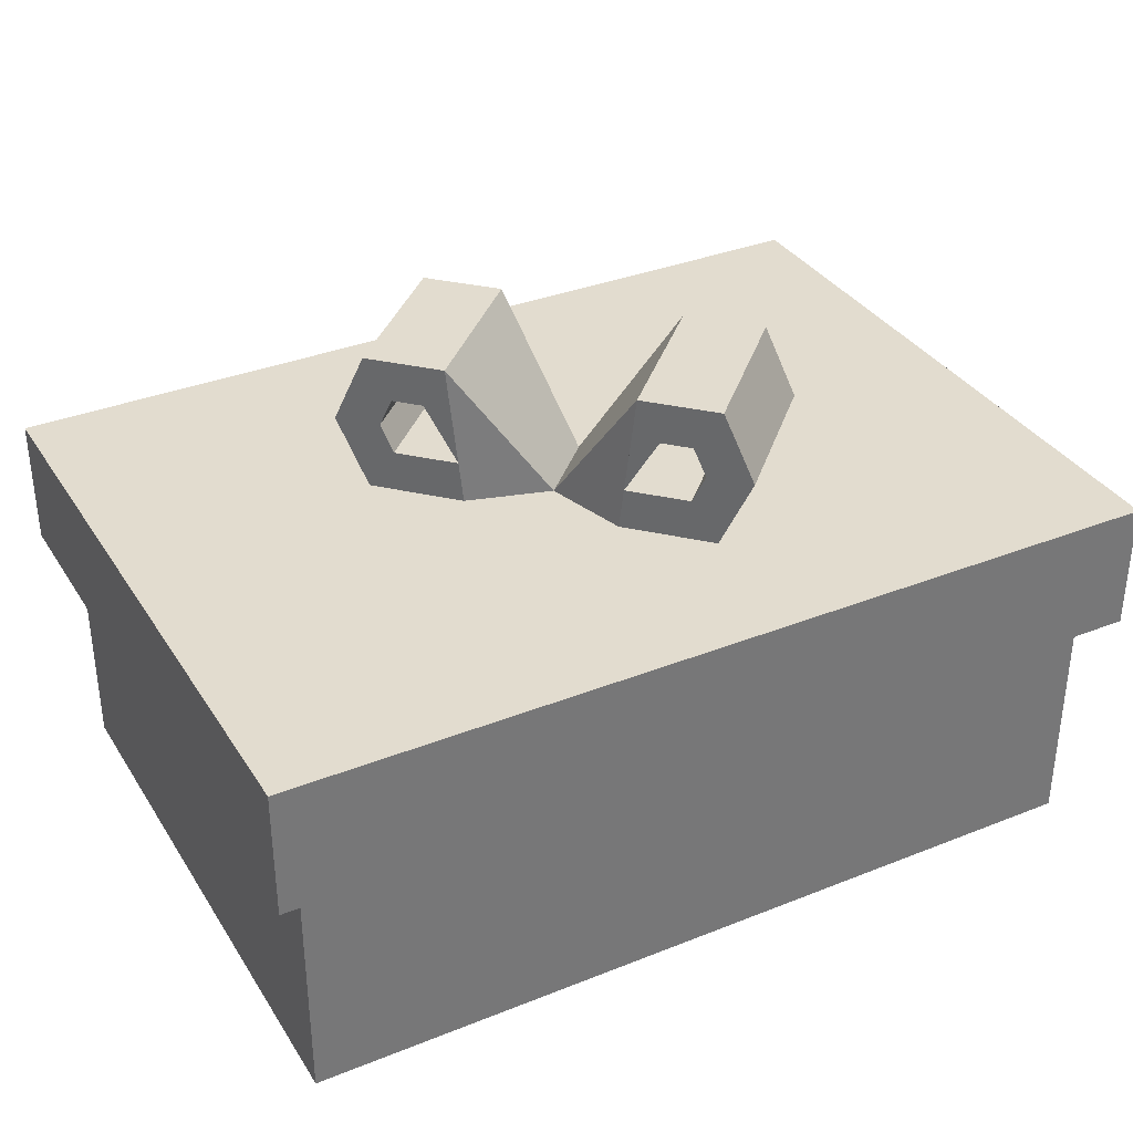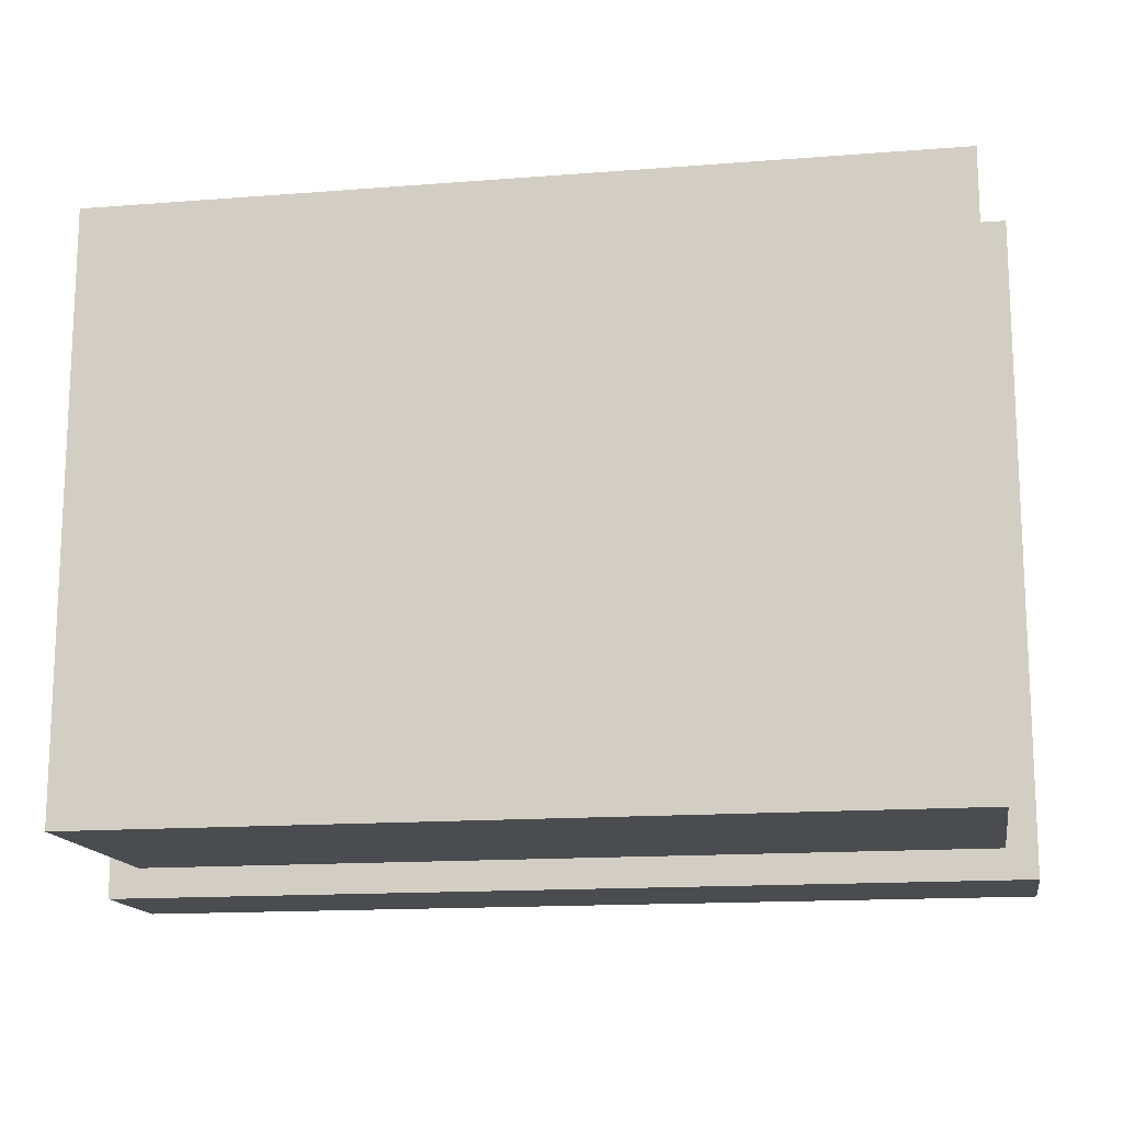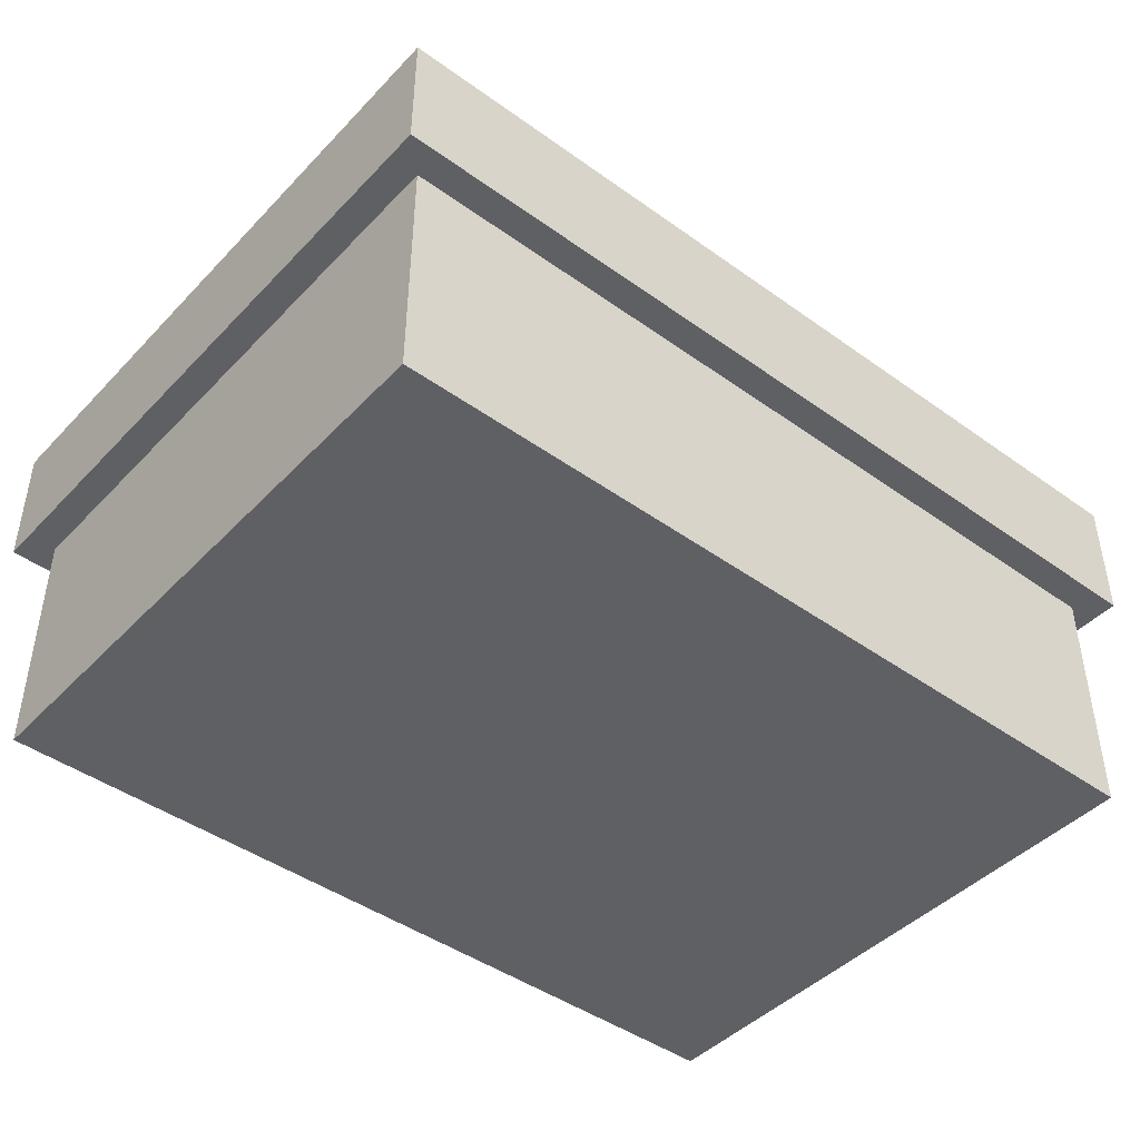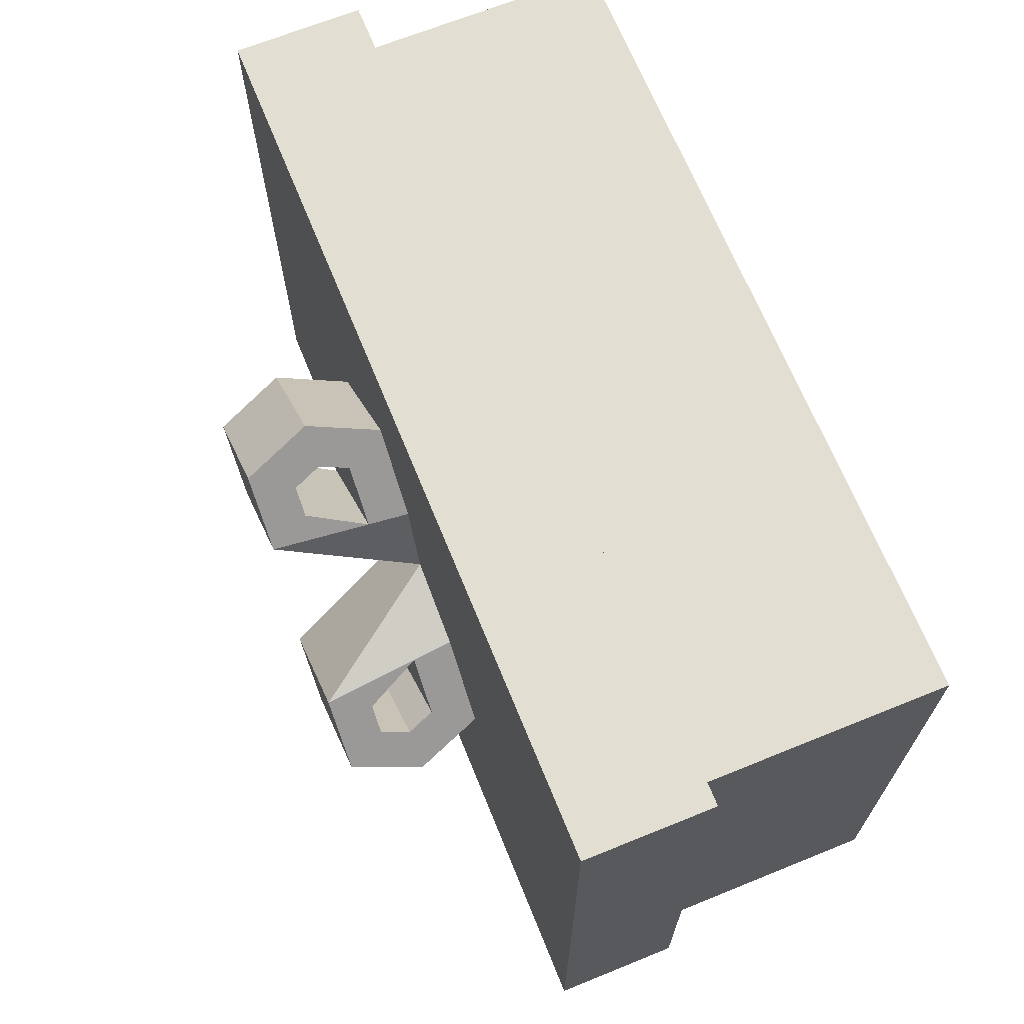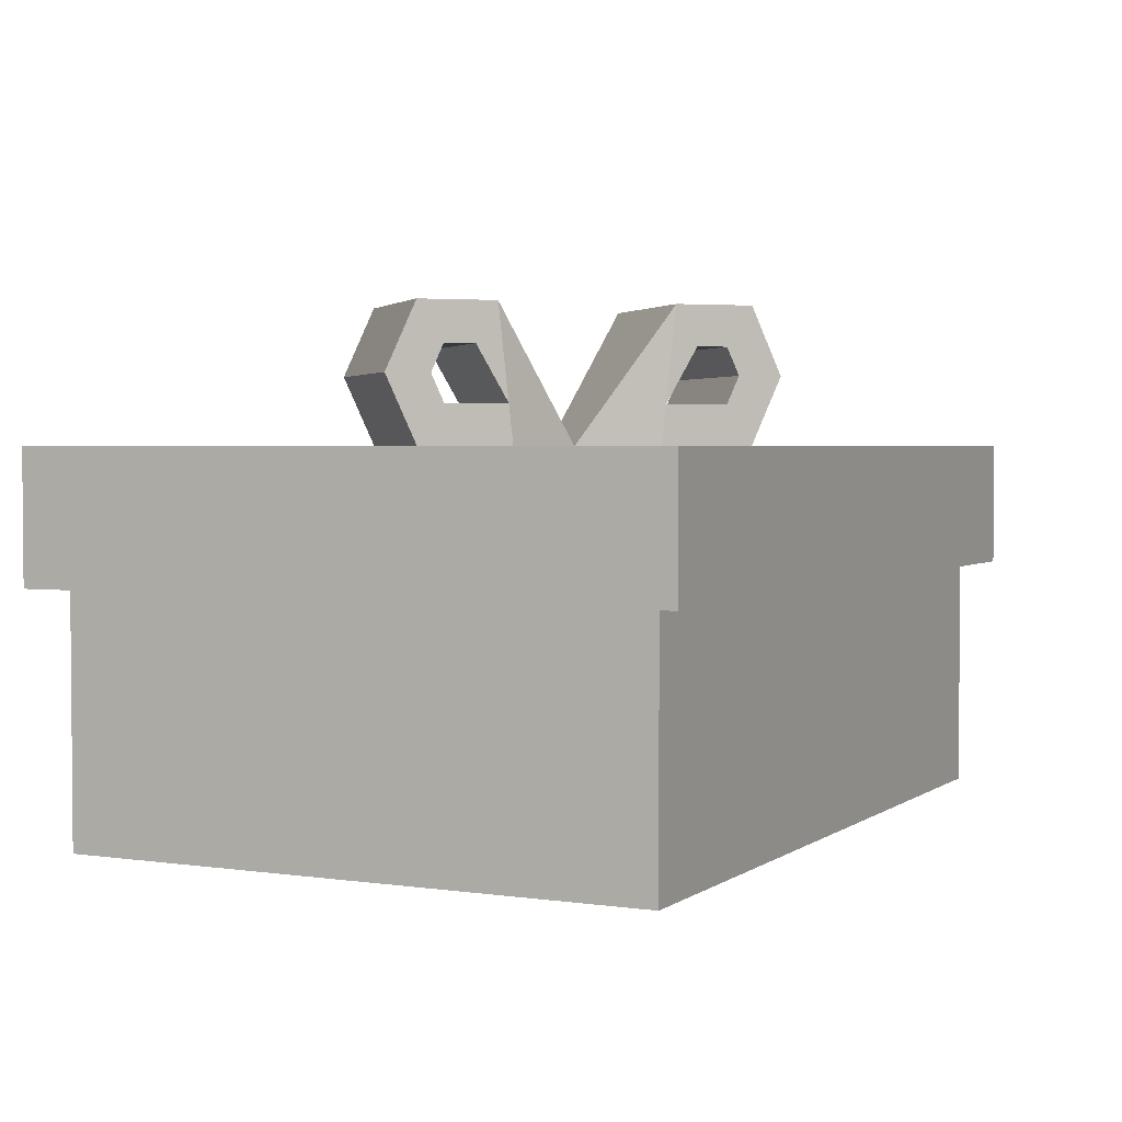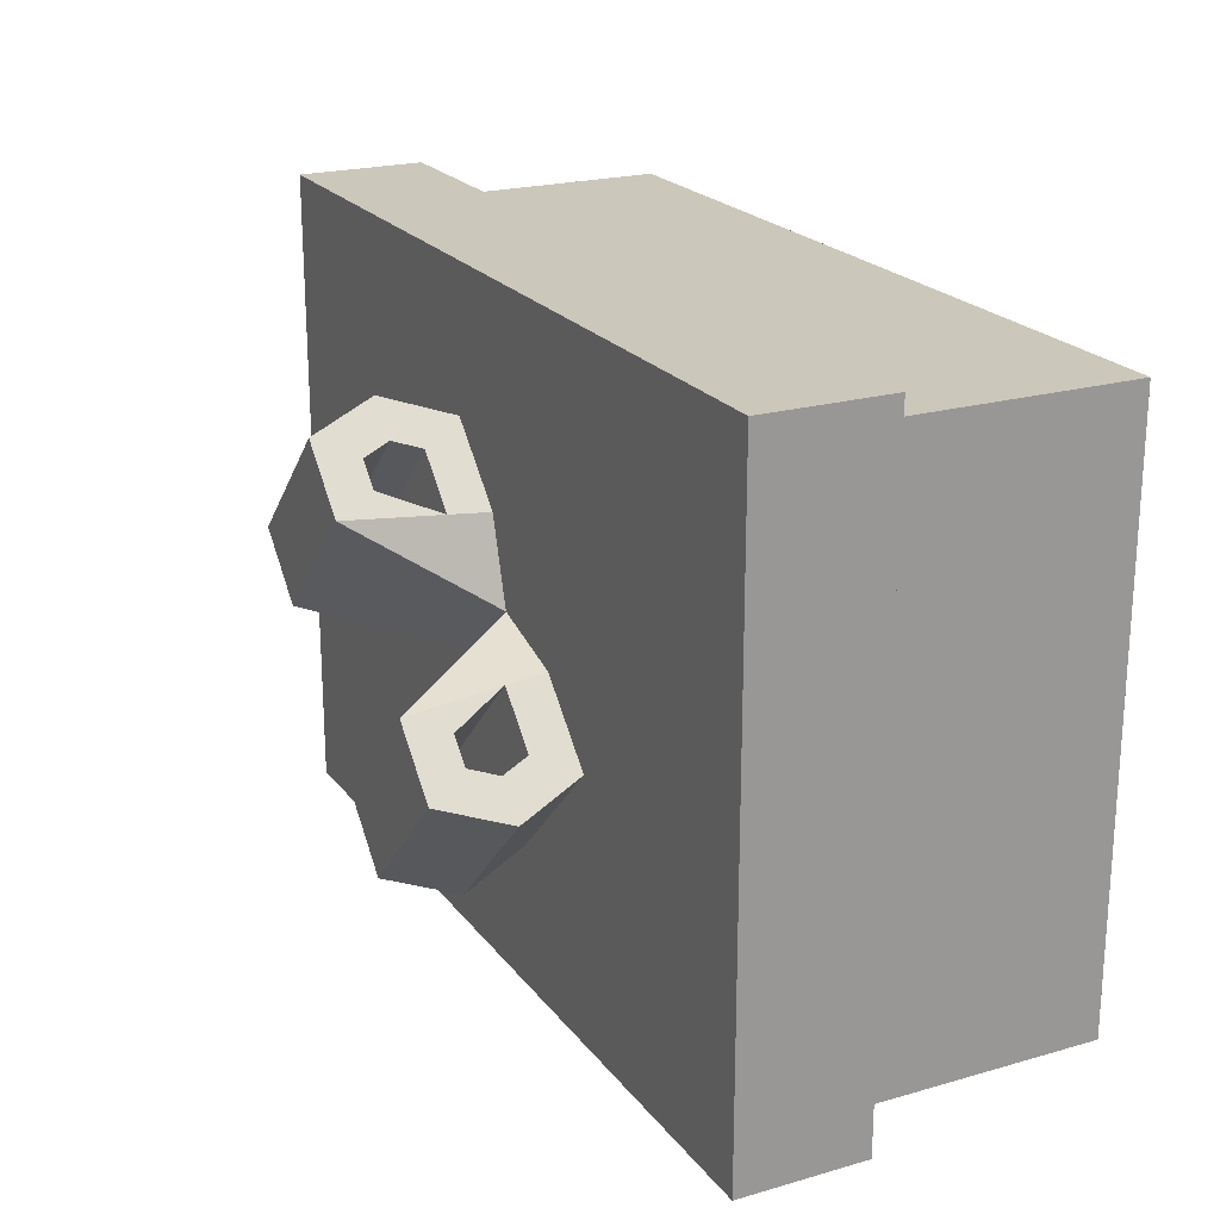
<metadata>
{"format":"obj","ext":"obj","renderer":"f3d","projection":"perspective","resolution":1024,"background":"white","views":[{"elev":34.6,"azim":-28.1,"up":"+Y"},{"elev":-14.9,"azim":9.6,"up":"+Z"},{"elev":-44.3,"azim":-40.0,"up":"+Y"},{"elev":67.9,"azim":-112.1,"up":"+Z"},{"elev":2.8,"azim":-63.6,"up":"+Y"},{"elev":21.6,"azim":-116.8,"up":"+Z"}]}
</metadata>
<code>
g presentLow
v -4.257 0 0.1694
v -4.257 1.714 0.1694
v -4.257 0 1.378
v -4.257 1.714 1.378
v -2.349 0 3.557
v -4.257 0 3.557
v -2.349 1.714 3.557
v -4.257 1.714 3.557
v 0.5306 0 3.557
v -1.378 0 3.557
v 0.5306 1.714 3.557
v -1.378 1.714 3.557
v 0.5306 0 2.349
v 0.5306 0 1.378
v 0.5306 0 0.1694
v -1.378 0 0.1694
v -2.349 0 0.1694
v -4.257 0 2.349
v 0.2438 0.06776 0.4562
v 0.2438 1.714 0.4562
v 0.2438 0.06776 3.271
v 0.2438 1.714 3.271
v -2.349 1.714 0.1694
v -3.971 0.06776 0.4562
v -3.971 0.06776 3.271
v -3.971 1.714 0.4562
v -3.971 1.714 3.271
v -4.257 1.714 2.349
v 0.5306 1.714 0.1694
v 0.5306 1.714 1.378
v 0.5306 1.714 2.349
v -1.378 1.714 0.1694
f 2 1 3
f 3 4 2
f 6 5 7
f 7 8 6
f 10 9 11
f 11 12 10
f 13 9 10
f 10 14 13
f 10 15 14
f 10 16 15
f 10 5 16
f 5 17 16
f 5 6 17
f 6 1 17
f 6 18 1
f 18 3 1
f 20 19 21
f 21 22 20
f 17 1 2
f 2 23 17
f 21 19 24
f 24 25 21
f 24 19 20
f 20 26 24
f 24 26 27
f 27 25 24
f 21 25 27
f 27 22 21
f 28 18 6
f 6 8 28
f 15 29 30
f 30 14 15
f 13 31 11
f 11 9 13
f 15 16 32
f 32 29 15
f 20 30 29
f 29 32 20
f 20 31 30
f 20 11 31
f 32 26 20
f 32 23 26
f 23 2 26
f 2 27 26
f 11 20 22
f 22 12 11
f 22 27 12
f 27 7 12
f 27 8 7
f 27 2 8
f 2 4 8
f 4 28 8
f 16 17 23
f 23 32 16
f 14 30 31
f 31 13 14
f 5 10 12
f 12 7 5
f 4 3 18
f 18 28 4
g lid 1
v -4.257 1.409 3.557
v 0.5306 1.409 3.557
v -4.257 1.714 3.557
v 0.5306 1.409 0.1694
v 0.5306 1.714 0.1694
v -4.427 1.409 0
v -2.349 1.409 0
v -4.427 2.154 0
v -2.349 2.154 0
v 0.7 1.409 0
v 0.7 2.154 0
v -1.378 1.409 0
v -1.378 2.154 0
v 0.7 1.409 3.727
v -1.378 1.409 3.727
v 0.7 2.154 3.727
v -1.378 2.154 3.727
v -4.427 1.409 2.349
v -4.427 2.154 2.349
v -4.427 1.409 3.727
v -4.427 2.154 3.727
v 0.7 2.154 2.349
v 0.7 1.409 2.349
v 0.7 2.154 1.378
v 0.7 1.409 1.378
v -2.349 1.409 3.727
v -4.257 1.409 0.1694
v -4.427 1.409 1.378
v -4.427 2.154 1.378
v -4.257 1.714 0.1694
v -1.378 2.154 1.378
v -0.9343 2.154 2.349
v -1.378 2.154 2.792
v -2.349 2.154 2.349
v -2.349 2.154 3.727
v -2.349 2.154 0.9343
v -2.792 2.154 1.378
v -1.378 2.154 2.349
v -2.349 2.154 1.378
v -2.914 2.154 1.499
v -2.583 2.154 1.83
v -2.521 2.154 1.893
v -2.035 2.154 2.035
v -1.893 2.154 2.521
v -1.83 2.154 2.583
v -1.499 2.154 2.914
v -1.692 2.154 1.692
v -1.206 2.154 1.834
v -1.144 2.154 1.896
v -0.813 2.154 2.227
v -1.834 2.154 1.206
v -1.896 2.154 1.144
v -2.227 2.154 0.813
v -1.896 2.965 1.144
v -1.853 2.394 1.188
v -2.171 2.56 0.8698
v -2.118 2.725 0.9226
v -2.227 2.965 0.813
v -1.988 2.725 1.052
v -2.357 2.56 0.6839
v -2.118 2.394 0.9226
v -2.539 2.394 1.874
v -2.674 2.725 1.739
v -3.043 2.56 1.37
v -2.583 2.965 1.83
v -2.914 2.965 1.499
v -1.83 2.965 2.583
v -1.144 2.965 1.896
v -2.804 2.394 1.609
v -2.583 2.394 1.83
v -1.188 2.394 1.853
v -1.052 2.725 1.988
v -0.813 2.965 2.227
v -0.9226 2.725 2.118
v -0.8698 2.56 2.171
v -0.6839 2.56 2.357
v -0.9226 2.394 2.118
v -1.144 2.394 1.896
v -1.874 2.394 2.539
v -1.609 2.394 2.804
v -1.556 2.56 2.857
v -1.499 2.965 2.914
v -1.609 2.725 2.804
v -1.739 2.725 2.674
v -1.37 2.56 3.043
v -2.857 2.56 1.556
v -2.804 2.725 1.609
f 34 33 35
f 35 11 34
f 37 36 34
f 34 11 37
f 39 38 40
f 40 41 39
f 43 42 44
f 44 45 43
f 47 46 48
f 48 49 47
f 51 50 52
f 52 53 51
f 55 54 48
f 48 46 55
f 42 43 56
f 56 57 42
f 34 55 46
f 34 57 55
f 57 34 36
f 42 57 36
f 46 47 34
f 47 33 34
f 47 58 33
f 58 52 33
f 52 59 33
f 59 52 38
f 36 59 44
f 36 44 42
f 59 39 44
f 59 38 39
f 52 50 38
f 50 60 38
f 40 38 60
f 60 61 40
f 59 62 35
f 35 33 59
f 37 11 35
f 35 62 37
f 59 36 37
f 37 62 59
f 56 43 45
f 45 63 56
f 48 54 64
f 64 49 48
f 64 65 49
f 67 66 51
f 51 53 67
f 68 41 40
f 40 69 68
f 40 61 69
f 53 52 58
f 58 67 53
f 64 70 65
f 71 68 69
f 61 60 50
f 50 51 61
f 44 39 41
f 41 45 44
f 58 47 49
f 49 67 58
f 57 56 54
f 54 55 57
f 72 69 61
f 72 61 51
f 73 72 51
f 69 72 73
f 74 73 51
f 69 73 74
f 74 51 66
f 66 75 74
f 75 66 67
f 76 75 67
f 77 76 67
f 75 76 77
f 78 77 67
f 78 67 49
f 49 65 78
f 79 78 65
f 79 77 78
f 79 75 77
f 79 65 70
f 80 79 70
f 81 80 70
f 81 70 64
f 64 82 81
f 63 81 82
f 63 80 81
f 63 79 80
f 83 79 63
f 75 79 83
f 41 83 63
f 63 45 41
f 41 84 83
f 41 85 84
f 41 68 85
f 82 56 63
f 56 82 64
f 64 54 56
f 83 84 75
f 84 85 75
f 85 71 75
f 85 68 71
f 71 74 75
f 71 69 74
f 87 86 79
f 79 83 87
f 89 88 90
f 90 86 89
f 86 91 89
f 86 87 91
f 90 88 85
f 85 92 90
f 88 93 85
f 93 84 85
f 93 87 84
f 87 83 84
f 87 94 95
f 95 91 87
f 68 69 72
f 72 96 68
f 96 85 68
f 96 92 85
f 87 94 97
f 97 86 87
f 97 86 90
f 90 98 97
f 79 75 99
f 99 100 79
f 97 75 79
f 79 86 97
f 94 87 93
f 93 101 94
f 101 102 94
f 104 103 100
f 100 105 104
f 105 106 104
f 105 107 106
f 105 82 107
f 105 108 82
f 109 107 82
f 110 109 82
f 103 110 81
f 110 82 81
f 81 80 103
f 99 75 76
f 76 111 99
f 111 76 77
f 77 112 111
f 77 78 112
f 78 113 112
f 113 78 114
f 115 113 114
f 116 115 114
f 99 111 116
f 116 114 99
f 78 117 114
f 112 109 110
f 110 103 112
f 103 111 112
f 114 105 100
f 100 99 114
f 109 112 113
f 113 107 109
f 103 80 79
f 79 100 103
f 64 82 108
f 108 117 64
f 65 64 117
f 117 78 65
f 114 117 108
f 108 105 114
f 107 113 115
f 115 106 107
f 116 111 103
f 103 104 116
f 104 106 115
f 115 116 104
f 99 111 103
f 103 100 99
f 118 101 93
f 93 88 118
f 119 118 88
f 88 89 119
f 94 74 75
f 75 97 94
f 98 96 72
f 72 118 98
f 72 101 118
f 72 73 101
f 73 102 101
f 73 74 102
f 74 94 102
f 98 118 119
f 119 97 98
f 119 95 97
f 95 94 97
f 92 96 98
f 98 90 92
f 89 91 95
f 95 119 89

</code>
